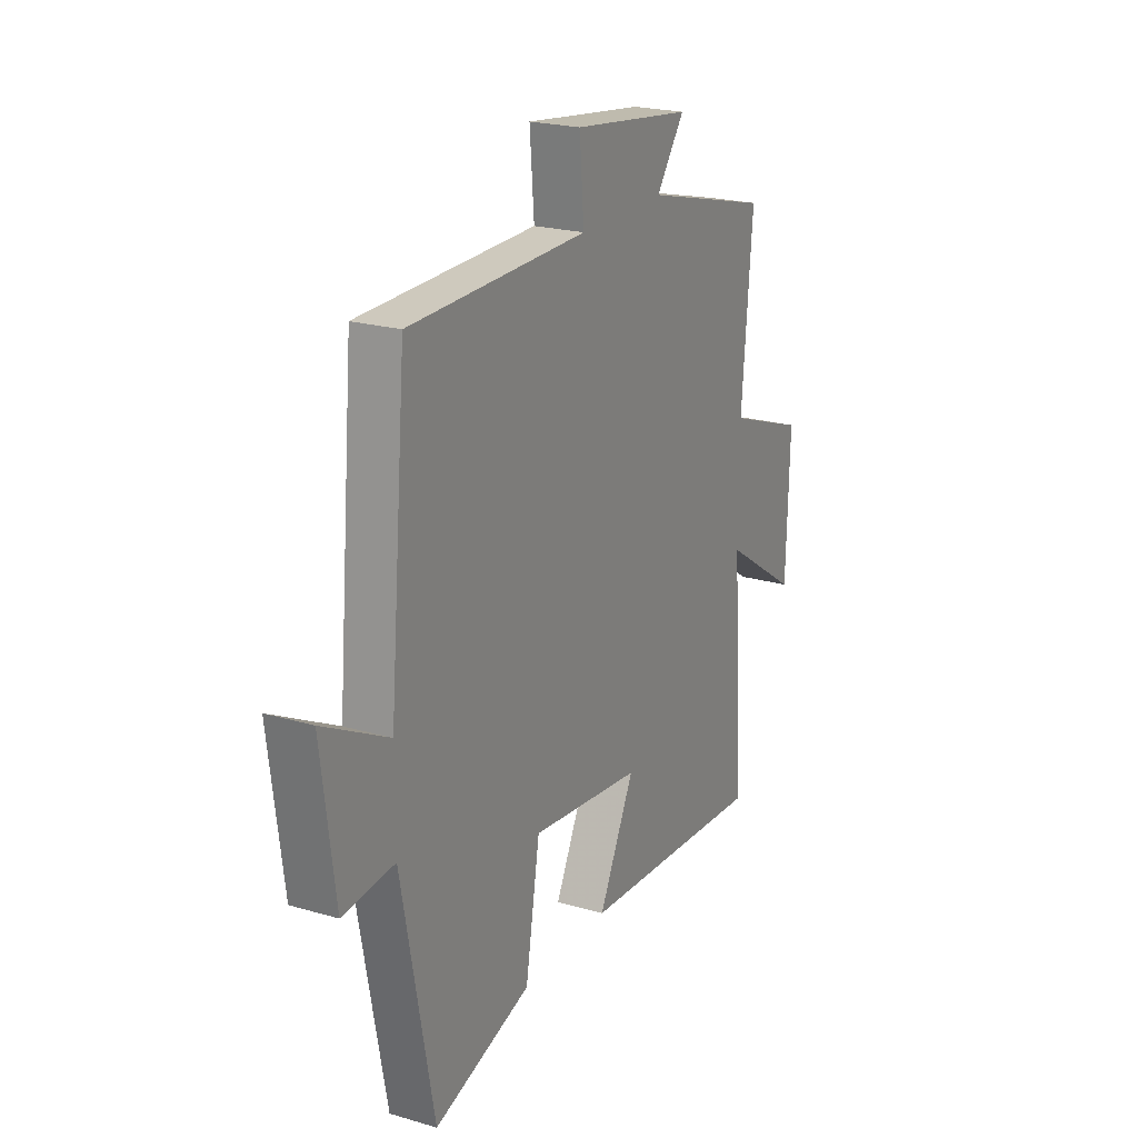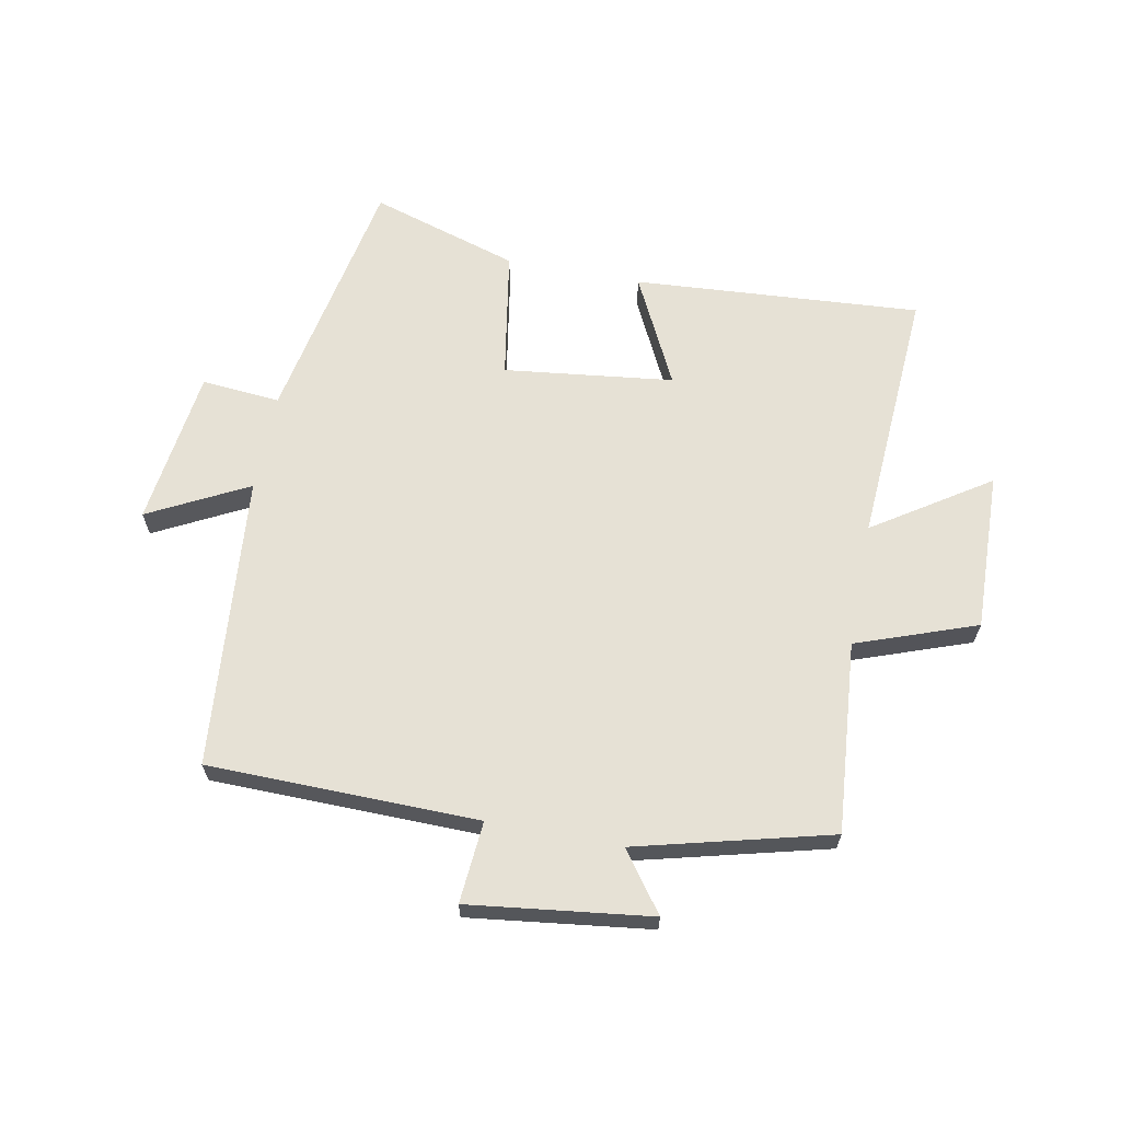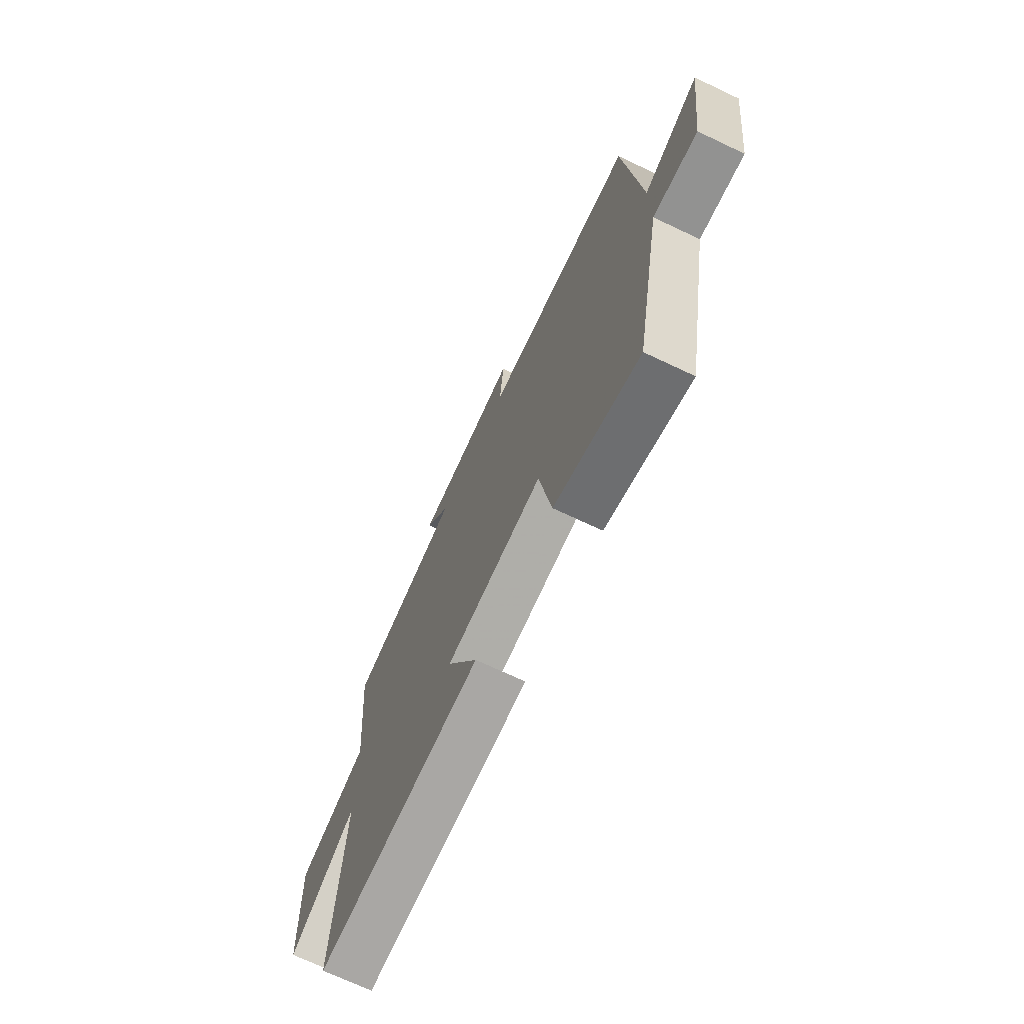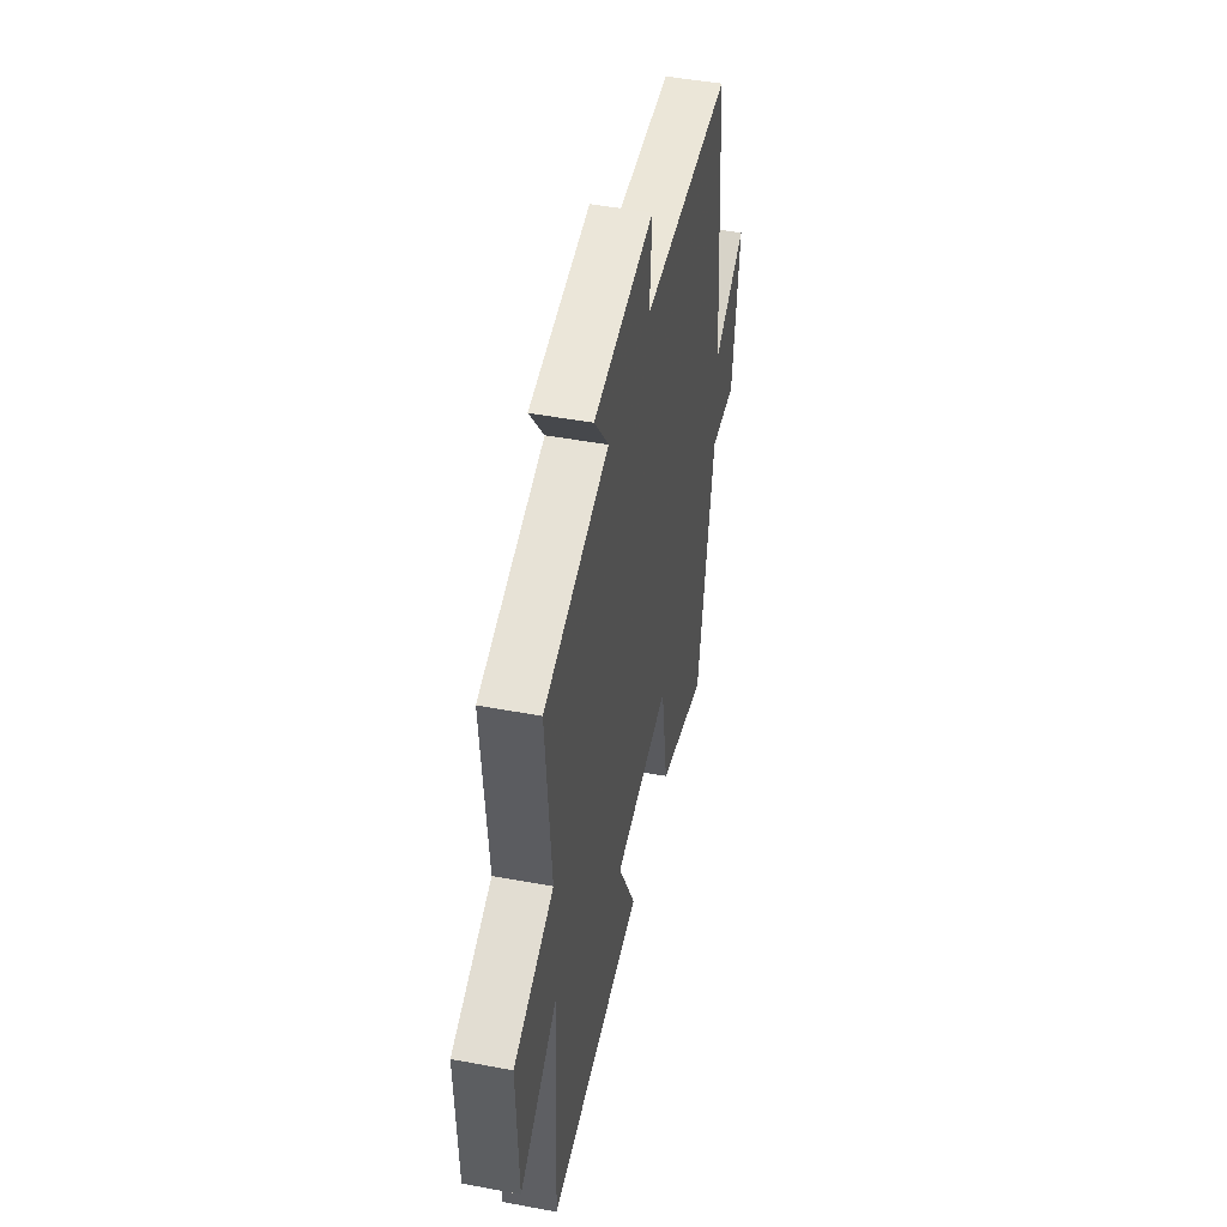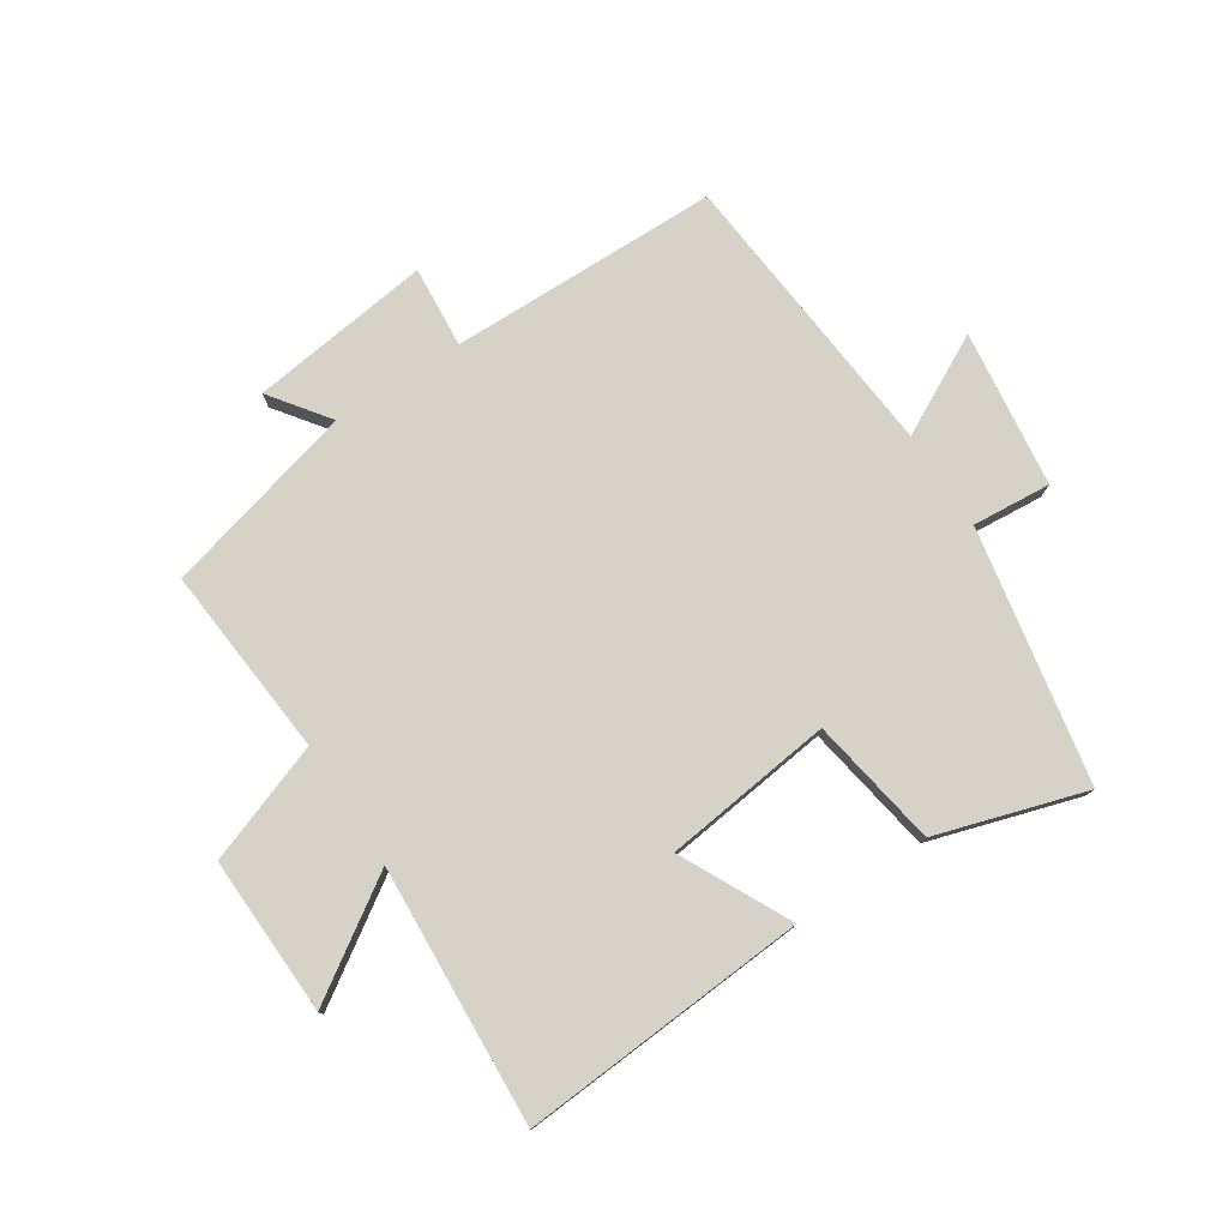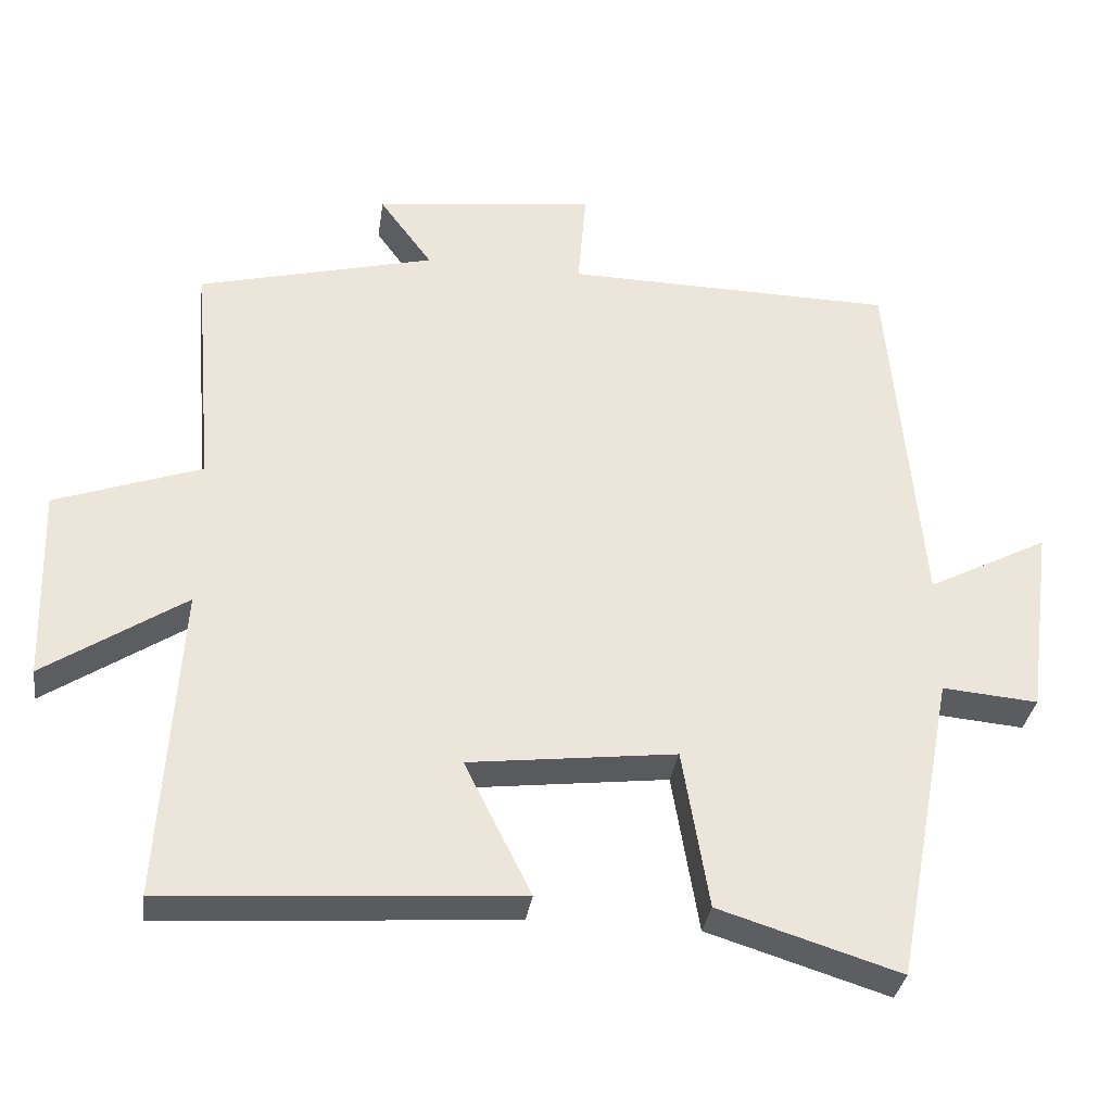
<metadata>
{"format":"obj","ext":"obj","renderer":"f3d","projection":"perspective","resolution":1024,"background":"white","views":[{"elev":21.9,"azim":-62.8,"up":"+Z"},{"elev":64.5,"azim":10.9,"up":"+Y"},{"elev":-70.9,"azim":-115.3,"up":"+Z"},{"elev":46.9,"azim":102.0,"up":"+Z"},{"elev":77.6,"azim":146.8,"up":"+Y"},{"elev":-33.3,"azim":171.8,"up":"+Z"}]}
</metadata>
<code>
v 0.527 0.07 0.418
v 0.5 0.07 0.102
v 0.698 0.07 0.031
v 0.69 0.07 -0.231
v 0.5 0.07 -0.106
v 0.526 0.07 -0.533
v 0.051 0.07 -0.5
v 0.141 0.07 -0.319
v -0.139 0.07 -0.285
v -0.175 0.07 -0.5
v -0.42 0.07 -0.576
v -0.5 0.07 -0.156
v -0.63 0.07 -0.167
v -0.664 0.07 0.093
v -0.5 0.07 0.008
v -0.457 0.07 0.493
v -0.011 0.07 0.5
v -0.022 0.07 0.635
v 0.278 0.07 0.597
v 0.207 0.07 0.5
v 0.527 0 0.418
v 0.5 0 0.102
v 0.698 0 0.031
v 0.69 0 -0.231
v 0.5 0 -0.106
v 0.526 0 -0.533
v 0.051 0 -0.5
v 0.141 0 -0.319
v -0.139 0 -0.285
v -0.175 0 -0.5
v -0.42 0 -0.576
v -0.5 0 -0.156
v -0.63 0 -0.167
v -0.664 0 0.093
v -0.5 0 0.008
v -0.457 0 0.493
v -0.011 0 0.5
v -0.022 0 0.635
v 0.278 0 0.597
v 0.207 0 0.5
f 17 18 19 20
f 20 1 2
f 17 20 2
f 16 17 2
f 15 16 2
f 12 13 14 15
f 11 12 15
f 10 11 15
f 9 10 15
f 15 2 3
f 9 15 3
f 8 9 3
f 5 6 7 8
f 5 8 3
f 3 4 5
f 40 39 38 37
f 22 21 40
f 22 40 37
f 22 37 36
f 22 36 35
f 35 34 33 32
f 35 32 31
f 35 31 30
f 35 30 29
f 23 22 35
f 23 35 29
f 23 29 28
f 28 27 26 25
f 23 28 25
f 25 24 23
f 1 21 22 2
f 2 22 23 3
f 3 23 24 4
f 4 24 25 5
f 5 25 26 6
f 6 26 27 7
f 7 27 28 8
f 8 28 29 9
f 9 29 30 10
f 10 30 31 11
f 11 31 32 12
f 12 32 33 13
f 13 33 34 14
f 14 34 35 15
f 15 35 36 16
f 16 36 37 17
f 17 37 38 18
f 18 38 39 19
f 19 39 40 20
f 20 40 21 1

</code>
